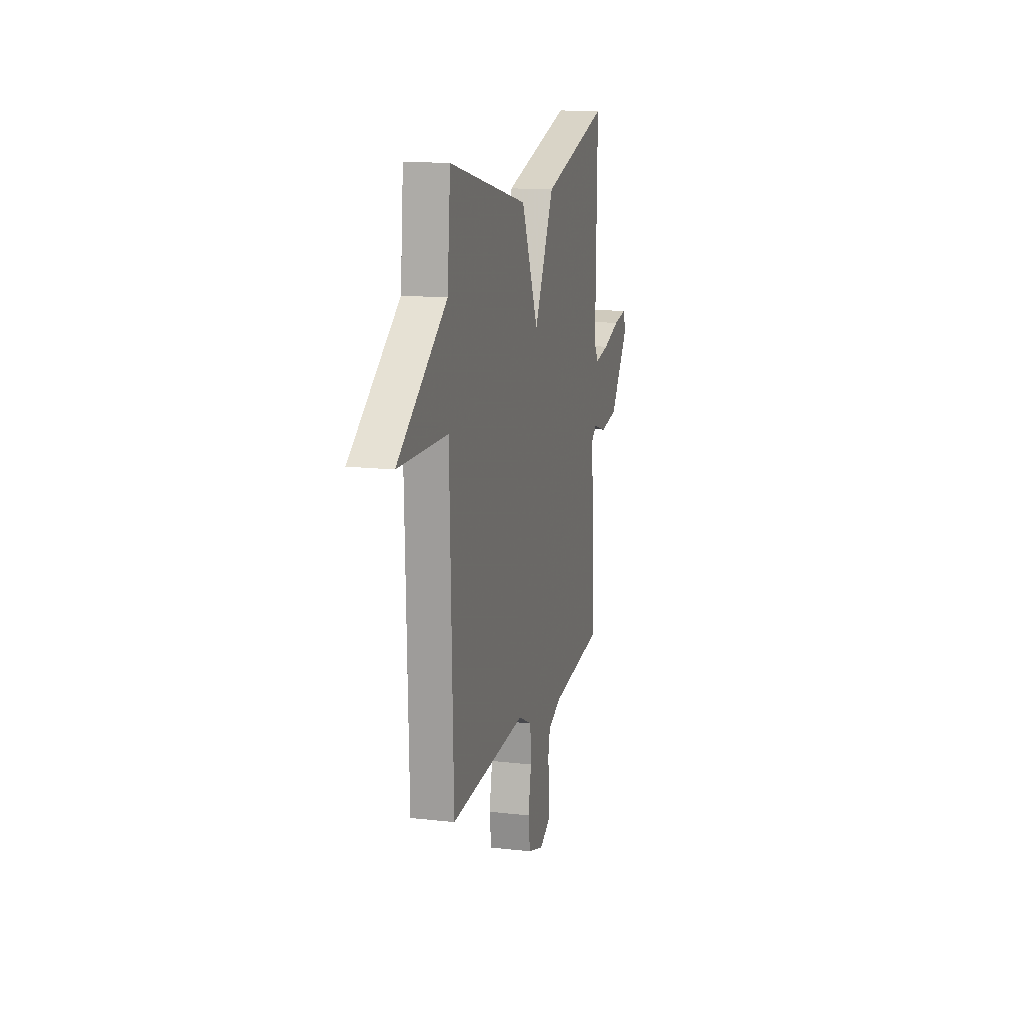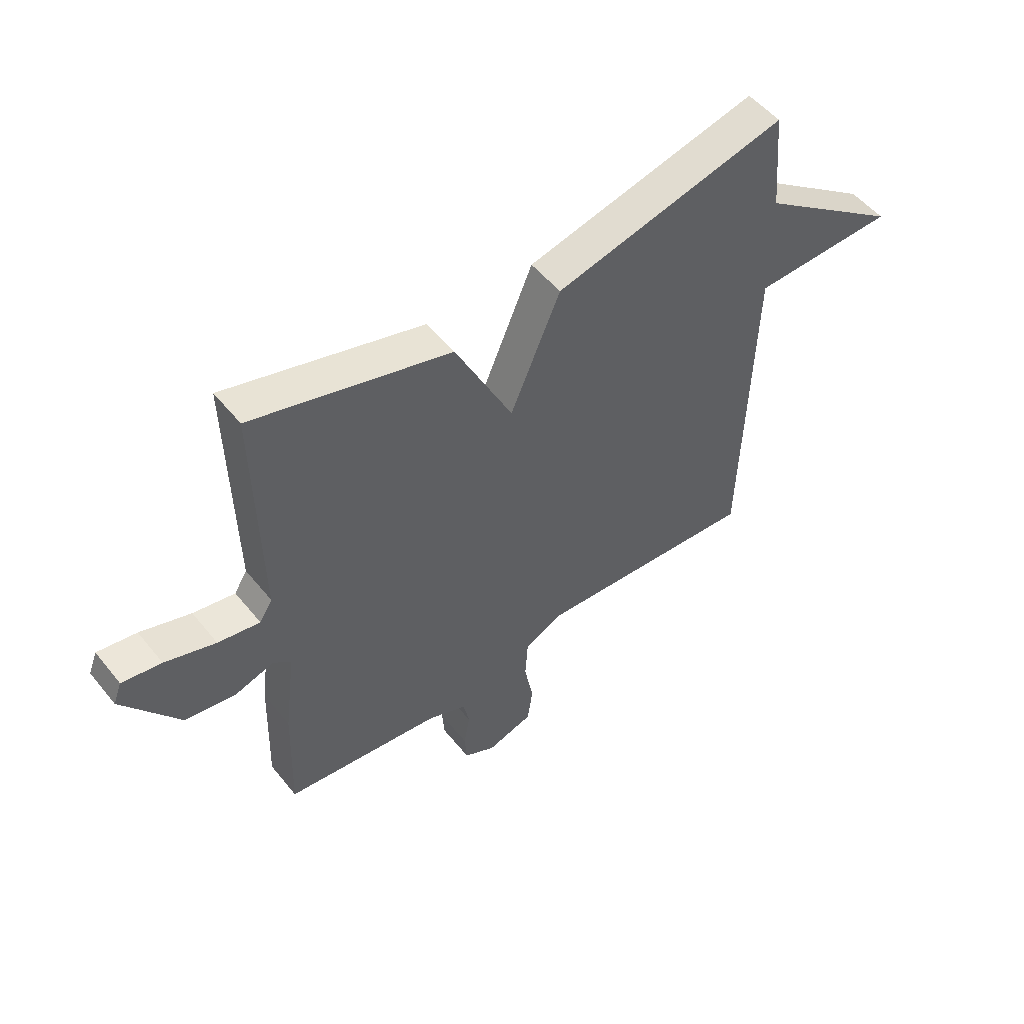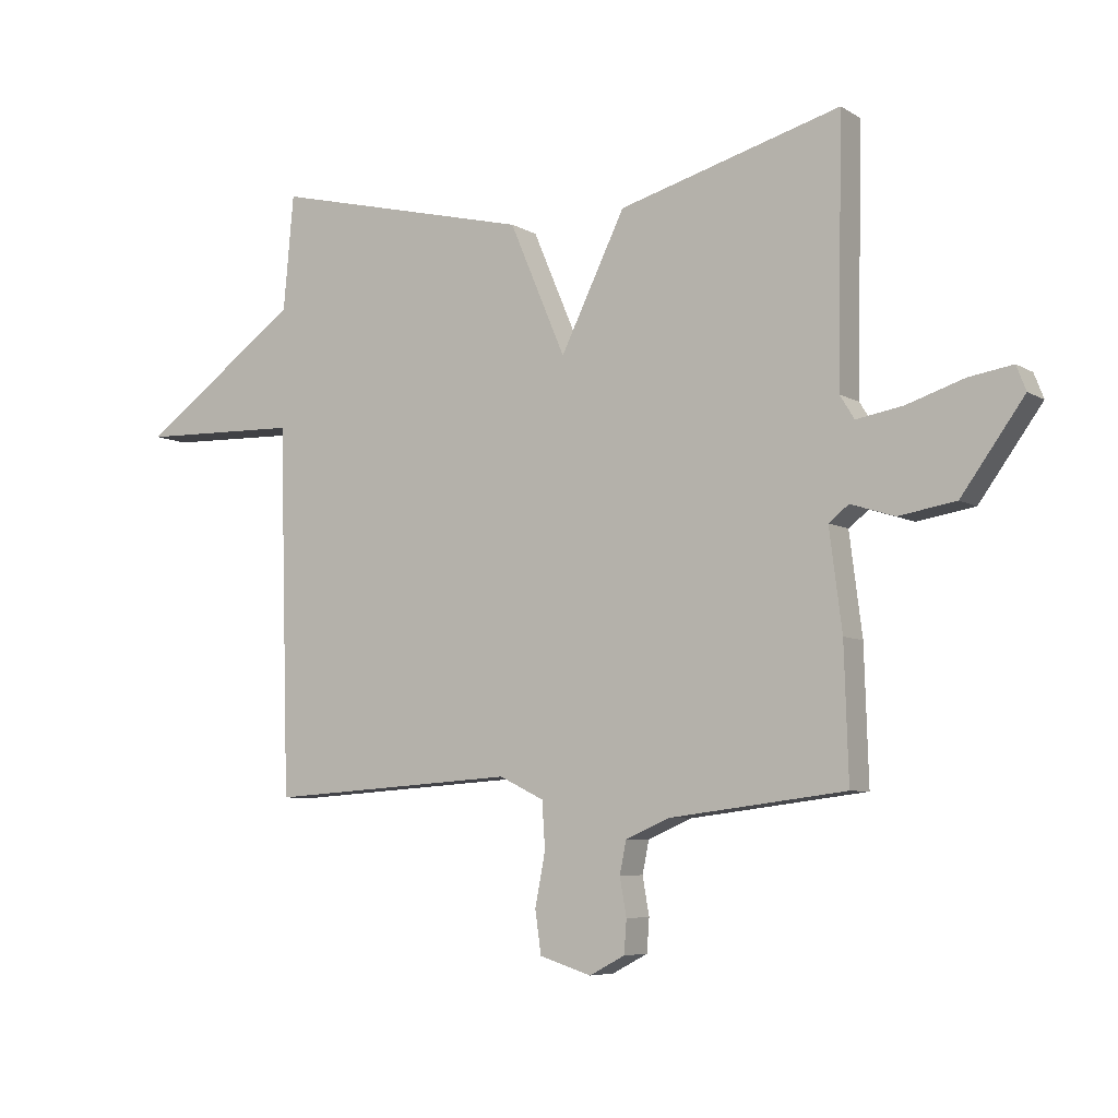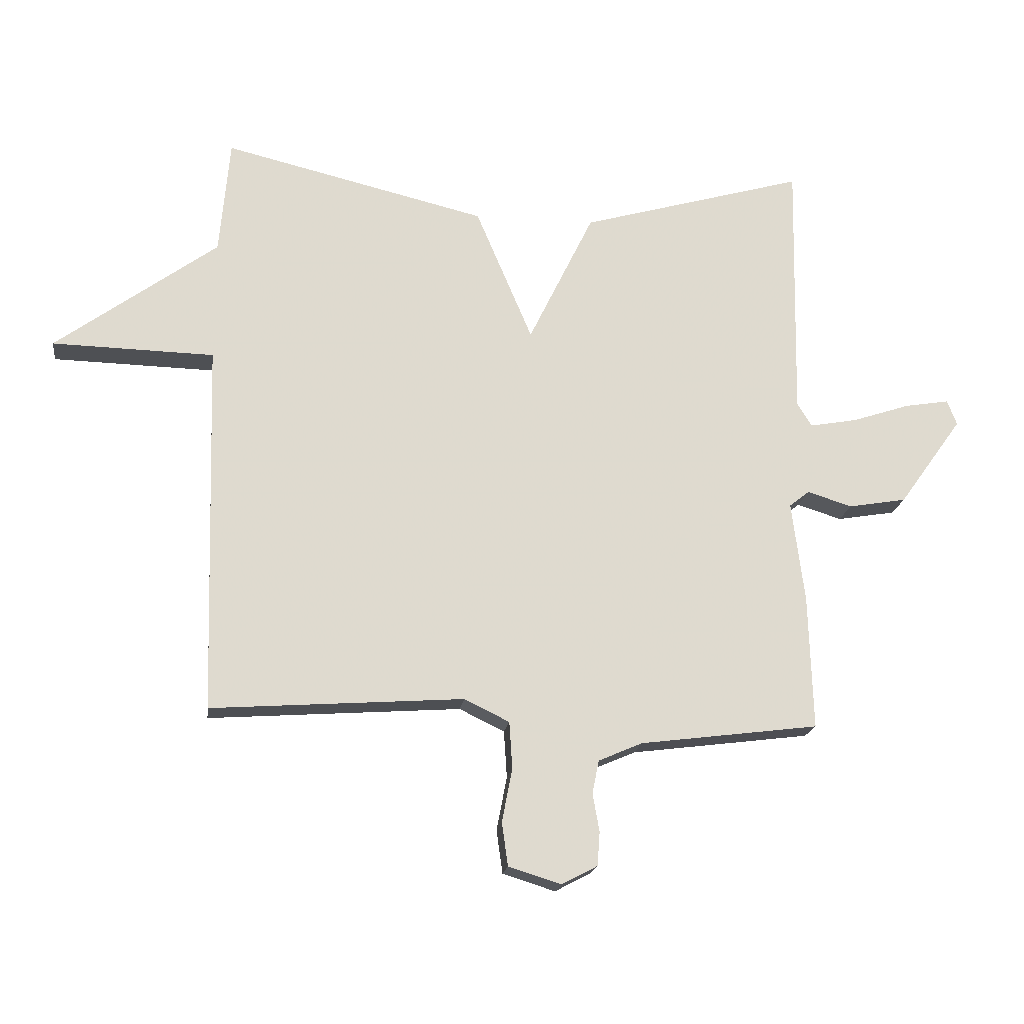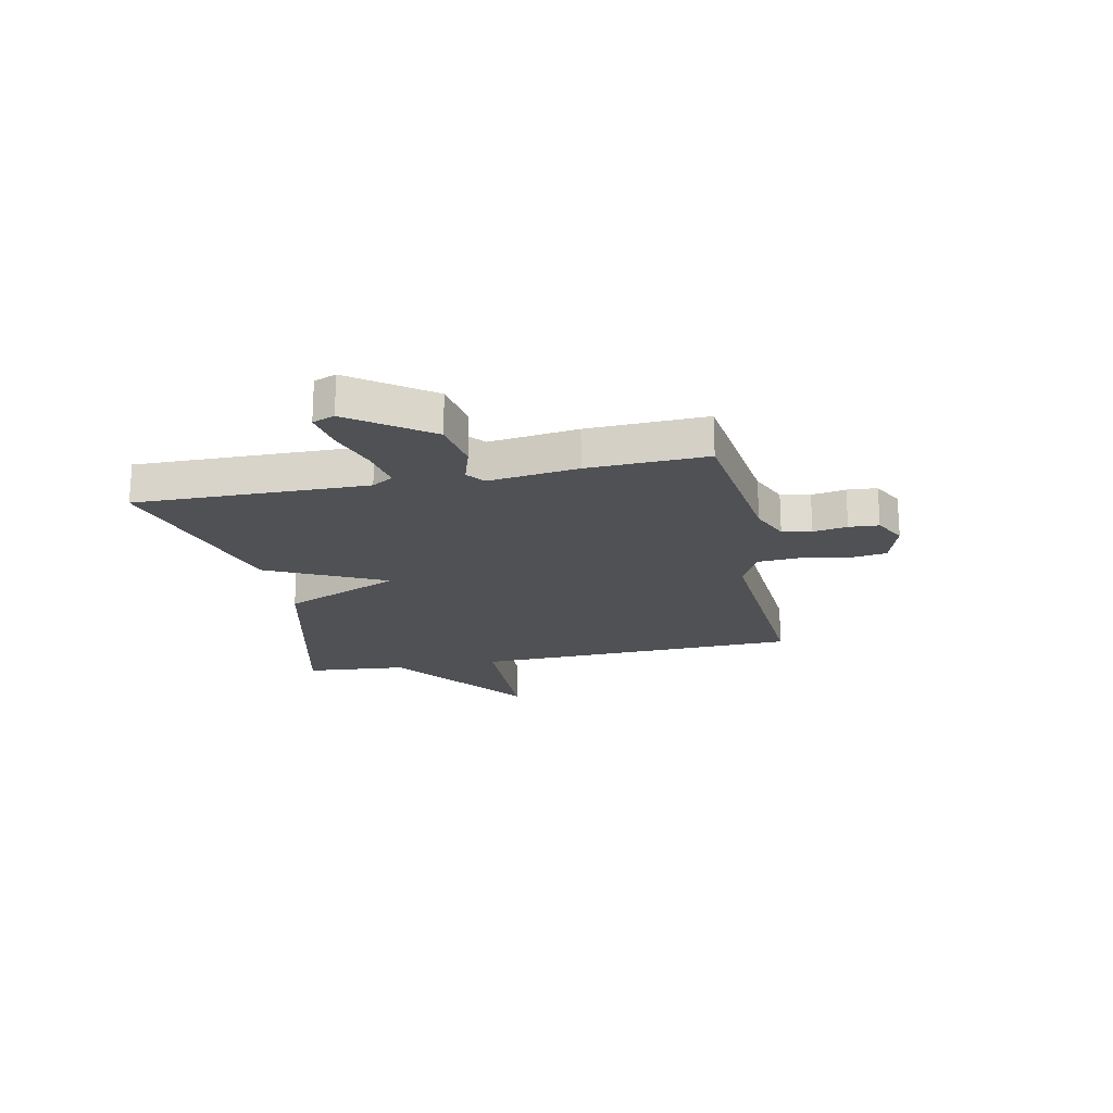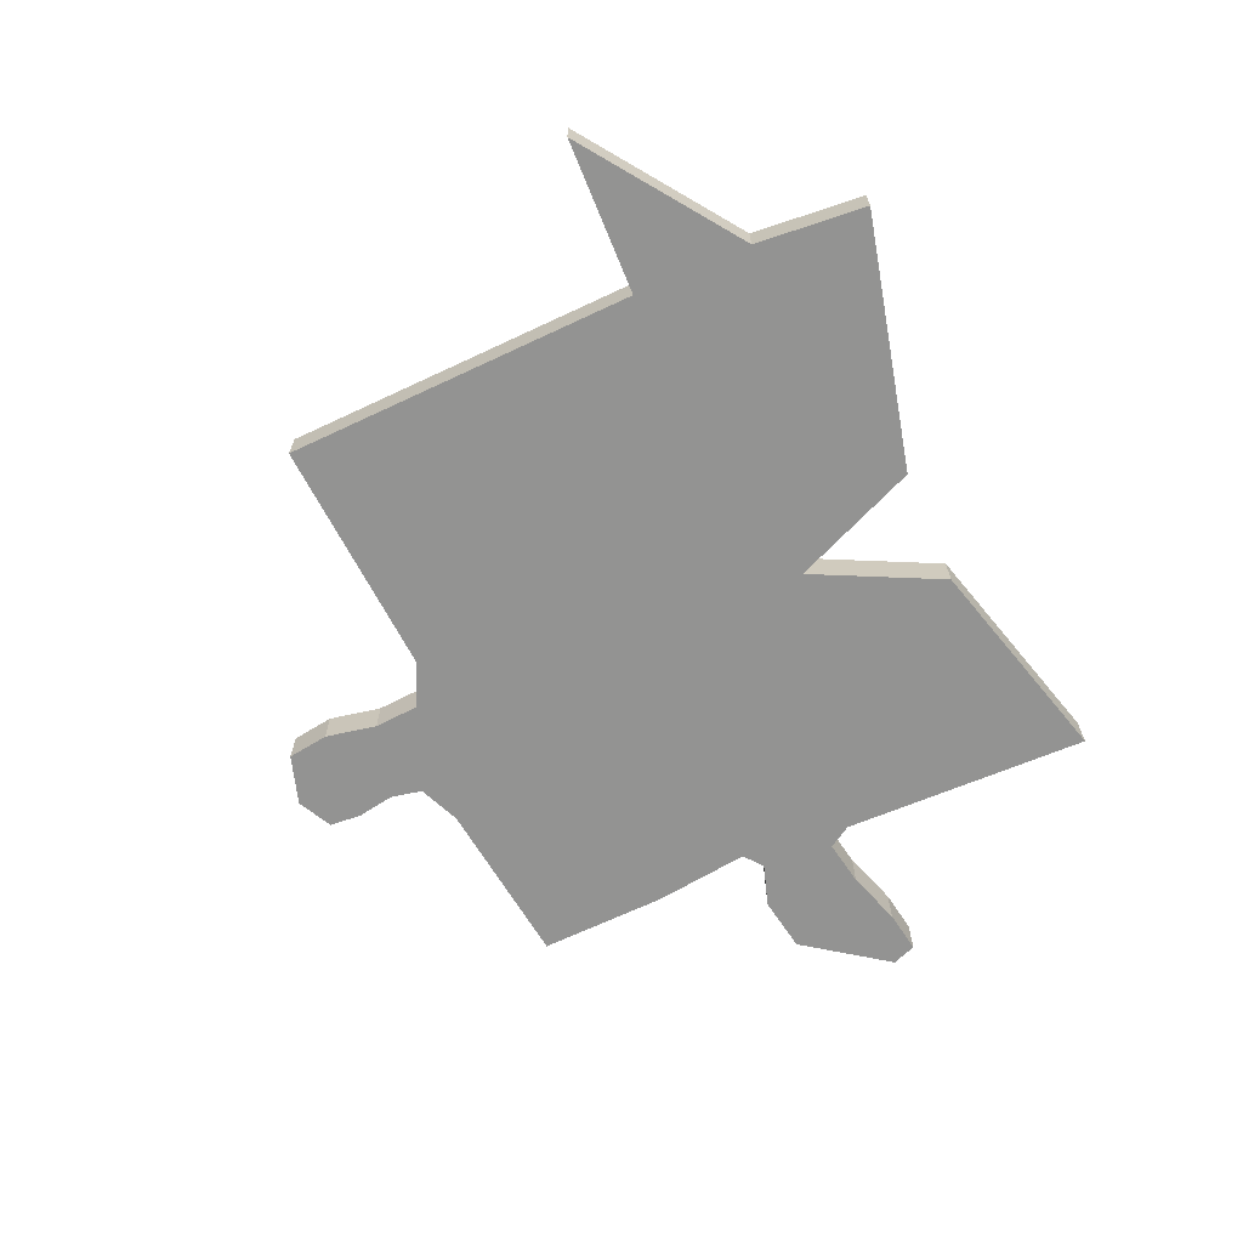
<metadata>
{"format":"obj","ext":"obj","renderer":"f3d","projection":"perspective","resolution":1024,"background":"white","views":[{"elev":14.2,"azim":-75.8,"up":"+Z"},{"elev":52.3,"azim":142.2,"up":"+Z"},{"elev":-6.5,"azim":31.0,"up":"+Z"},{"elev":-18.4,"azim":-7.4,"up":"+Z"},{"elev":-20.0,"azim":101.8,"up":"+Y"},{"elev":-66.7,"azim":-66.3,"up":"+Y"}]}
</metadata>
<code>
v 0.5 0.07 0.5
v 0.492 0.07 0.072
v 0.516 0.07 0.033
v 0.594 0.07 0.047
v 0.688 0.07 0.078
v 0.761 0.07 0.09
v 0.777 0.07 0.049
v 0.673 0.07 -0.096
v 0.578 0.07 -0.112
v 0.505 0.07 -0.089
v 0.472 0.07 -0.115
v 0.493 0.07 -0.28
v 0.5 0.07 -0.5
v 0.207 0.07 -0.537
v 0.135 0.07 -0.568
v 0.124 0.07 -0.622
v 0.135 0.07 -0.685
v 0.131 0.07 -0.74
v 0.072 0.07 -0.771
v -0.014 0.07 -0.744
v -0.024 0.07 -0.673
v -0.007 0.07 -0.585
v -0.012 0.07 -0.508
v -0.086 0.07 -0.472
v -0.5 0.07 -0.5
v -0.517 0.07 0.11
v -0.783 0.07 0.117
v -0.517 0.07 0.31
v -0.5 0.07 0.5
v -0.068 0.07 0.396
v 0.025 0.07 0.177
v 0.132 0.07 0.396
v 0.5 0 0.5
v 0.492 0 0.072
v 0.516 0 0.033
v 0.594 0 0.047
v 0.688 0 0.078
v 0.761 0 0.09
v 0.777 0 0.049
v 0.673 0 -0.096
v 0.578 0 -0.112
v 0.505 0 -0.089
v 0.472 0 -0.115
v 0.493 0 -0.28
v 0.5 0 -0.5
v 0.207 0 -0.537
v 0.135 0 -0.568
v 0.124 0 -0.622
v 0.135 0 -0.685
v 0.131 0 -0.74
v 0.072 0 -0.771
v -0.014 0 -0.744
v -0.024 0 -0.673
v -0.007 0 -0.585
v -0.012 0 -0.508
v -0.086 0 -0.472
v -0.5 0 -0.5
v -0.517 0 0.11
v -0.783 0 0.117
v -0.517 0 0.31
v -0.5 0 0.5
v -0.068 0 0.396
v 0.025 0 0.177
v 0.132 0 0.396
f 31 32 1 2
f 28 29 30 31
f 26 27 28 31
f 31 2 3
f 26 31 3
f 25 26 3
f 24 25 3
f 23 24 3 4
f 22 23 4
f 20 21 22
f 19 20 22
f 18 19 22
f 17 18 22
f 16 17 22
f 15 16 22
f 14 15 22
f 11 12 13 14
f 11 14 22
f 8 9 10
f 7 8 10
f 6 7 10
f 5 6 10
f 4 5 10
f 4 10 11
f 4 11 22
f 34 33 64 63
f 63 62 61 60
f 63 60 59 58
f 35 34 63
f 35 63 58
f 35 58 57
f 35 57 56
f 36 35 56 55
f 36 55 54
f 54 53 52
f 54 52 51
f 54 51 50
f 54 50 49
f 54 49 48
f 54 48 47
f 54 47 46
f 46 45 44 43
f 54 46 43
f 42 41 40
f 42 40 39
f 42 39 38
f 42 38 37
f 42 37 36
f 43 42 36
f 54 43 36
f 1 33 34 2
f 2 34 35 3
f 3 35 36 4
f 4 36 37 5
f 5 37 38 6
f 6 38 39 7
f 7 39 40 8
f 8 40 41 9
f 9 41 42 10
f 10 42 43 11
f 11 43 44 12
f 12 44 45 13
f 13 45 46 14
f 14 46 47 15
f 15 47 48 16
f 16 48 49 17
f 17 49 50 18
f 18 50 51 19
f 19 51 52 20
f 20 52 53 21
f 21 53 54 22
f 22 54 55 23
f 23 55 56 24
f 24 56 57 25
f 25 57 58 26
f 26 58 59 27
f 27 59 60 28
f 28 60 61 29
f 29 61 62 30
f 30 62 63 31
f 31 63 64 32
f 32 64 33 1

</code>
